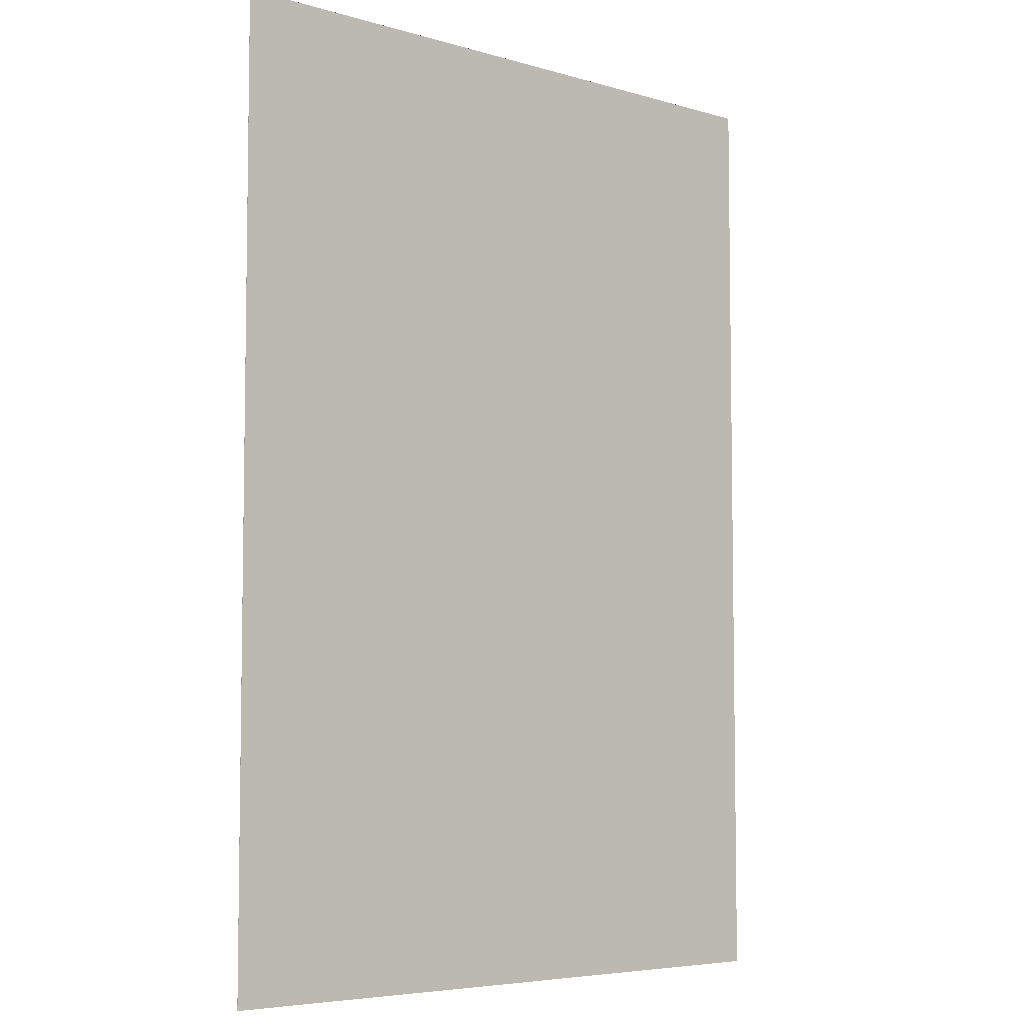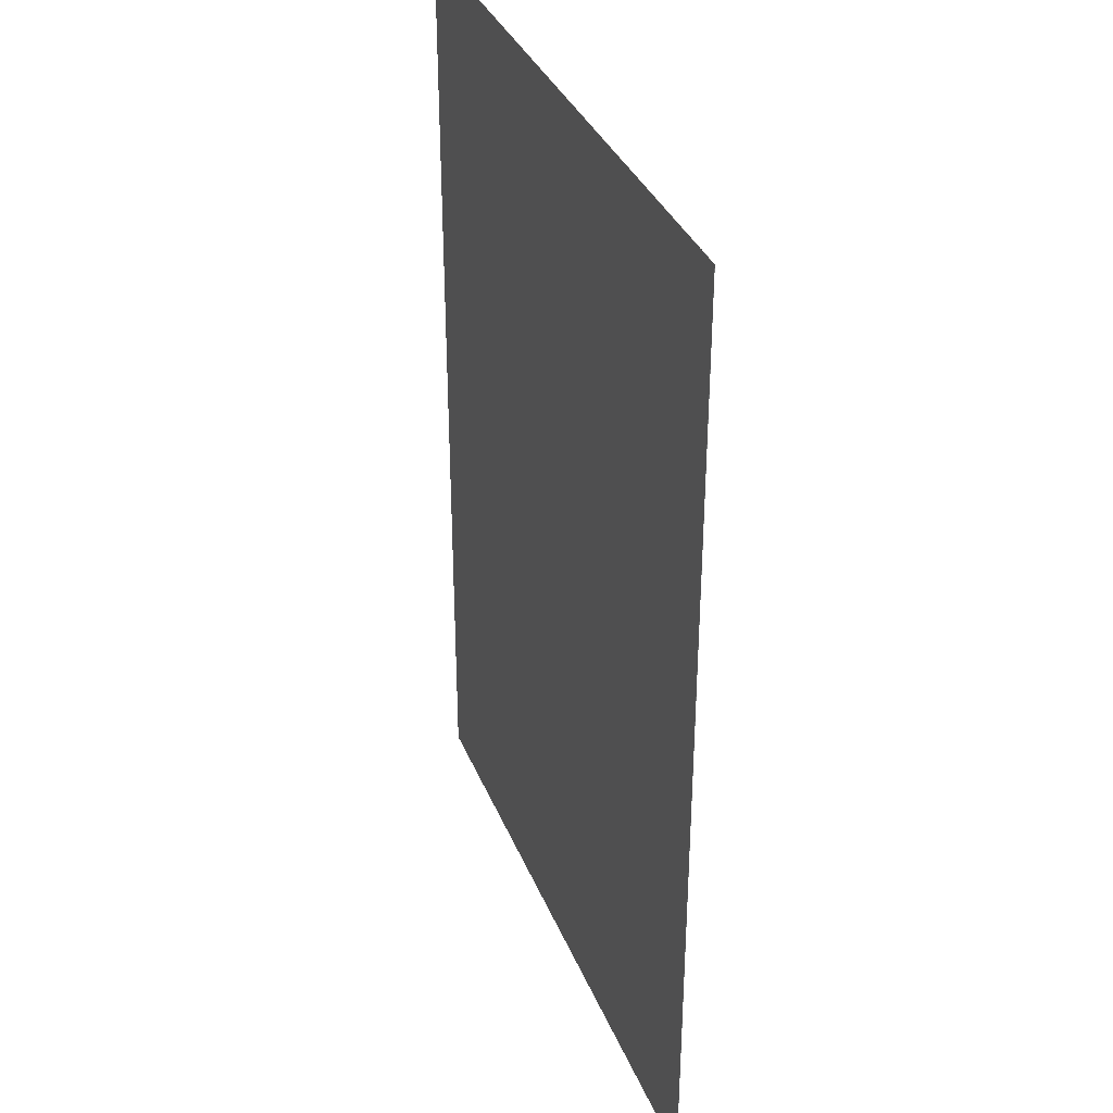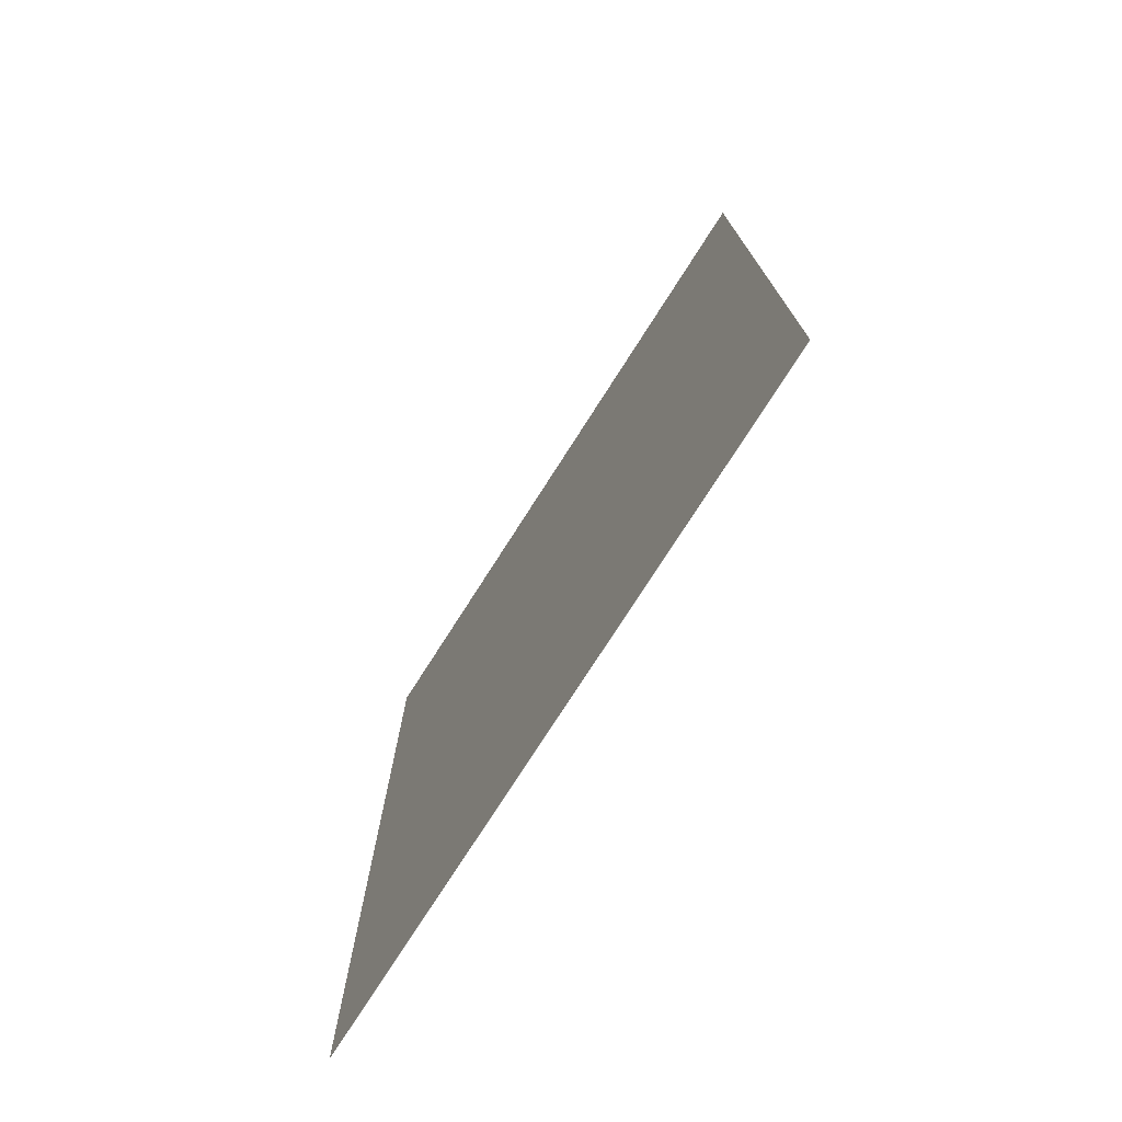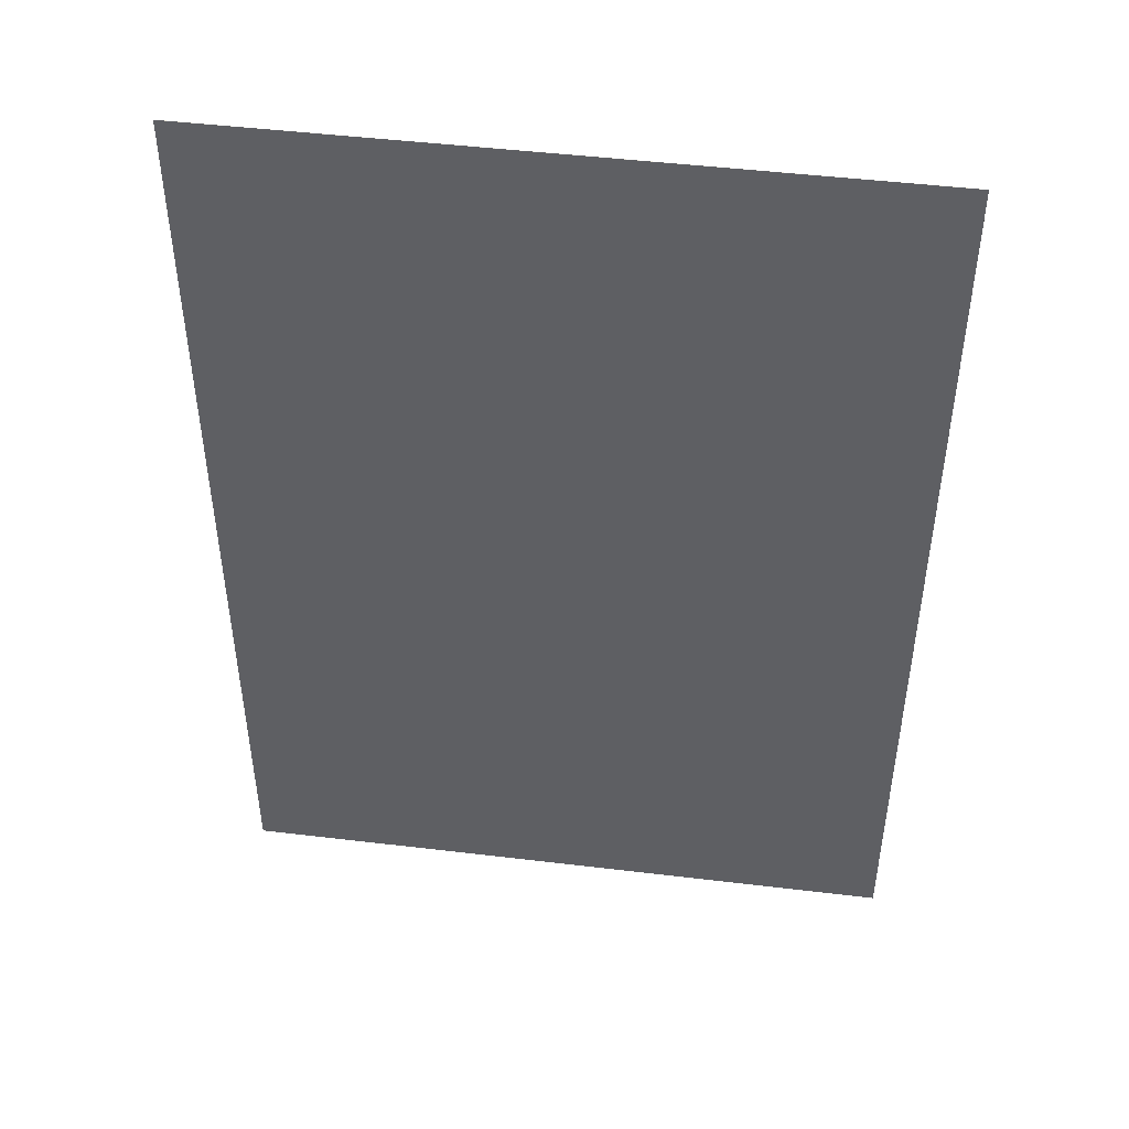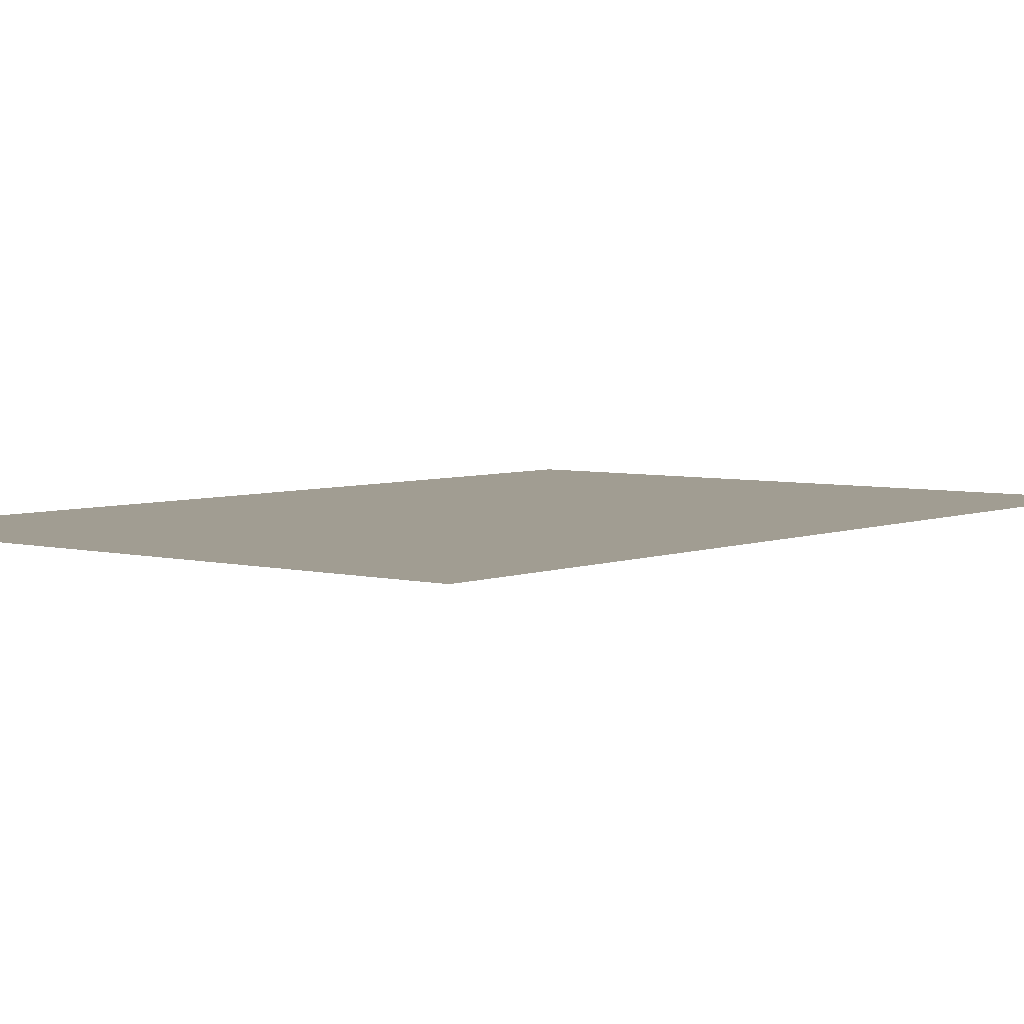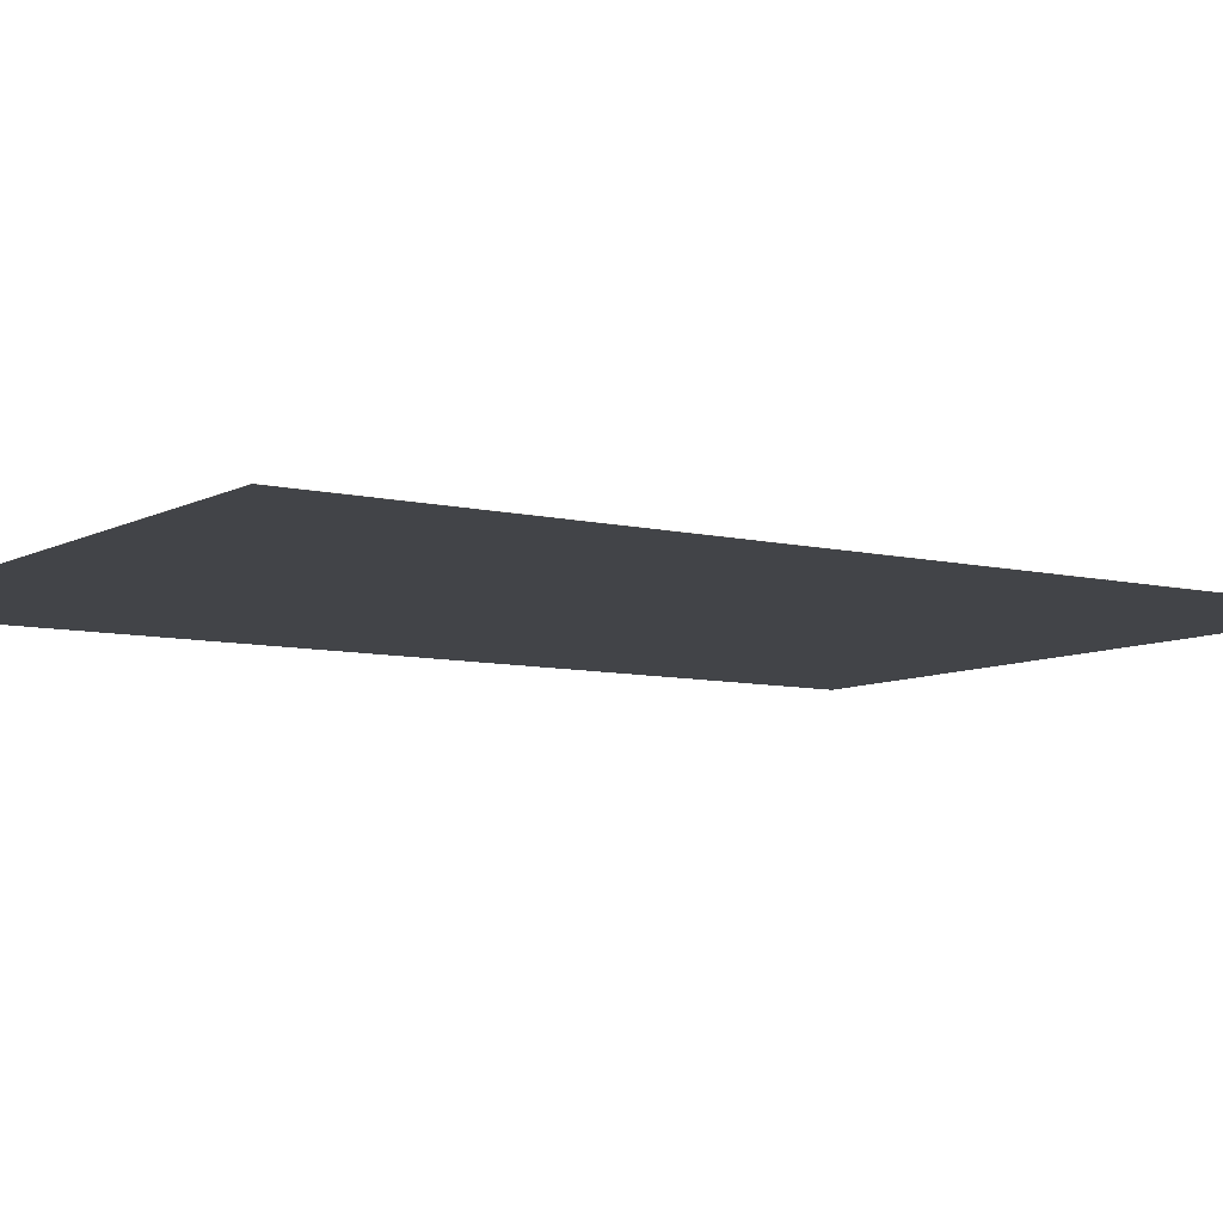
<metadata>
{"format":"obj","ext":"obj","renderer":"f3d","projection":"perspective","resolution":1024,"background":"white","views":[{"elev":-5.8,"azim":-41.4,"up":"+Z"},{"elev":35.1,"azim":-110.2,"up":"+Z"},{"elev":-76.3,"azim":-122.6,"up":"+Z"},{"elev":47.4,"azim":-172.3,"up":"+Z"},{"elev":4.8,"azim":-141.0,"up":"+Y"},{"elev":-7.8,"azim":-124.3,"up":"+Y"}]}
</metadata>
<code>
v  -40.16 -3.307 16.63
v  -27.81 -3.307 16.63
v  -27.81 -3.307 -1.131
v  -40.16 -3.307 -1.131
v  -40.16 -3.31 -1.131
v  -40.16 -3.31 16.63
v  -27.81 -3.31 16.63
v  -27.81 -3.31 -1.131
g Paper_V
f 1 2 3
f 4 5 6
f 7 2 1
f 8 3 2
f 5 4 3
f 6 5 8
f 3 4 1
f 6 1 4
f 1 6 7
f 2 7 8
f 3 8 5
f 8 7 6

</code>
